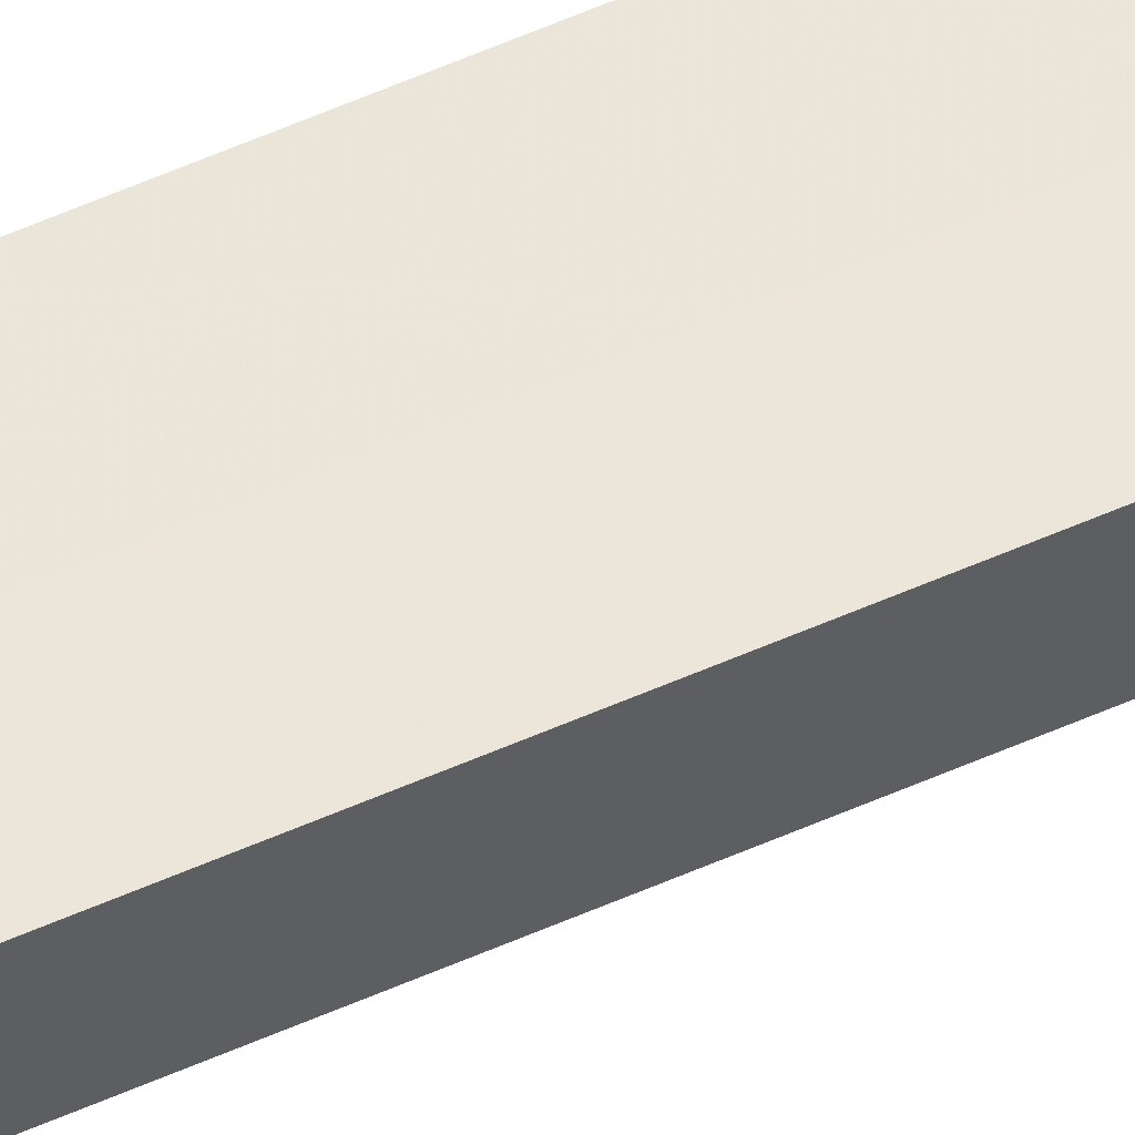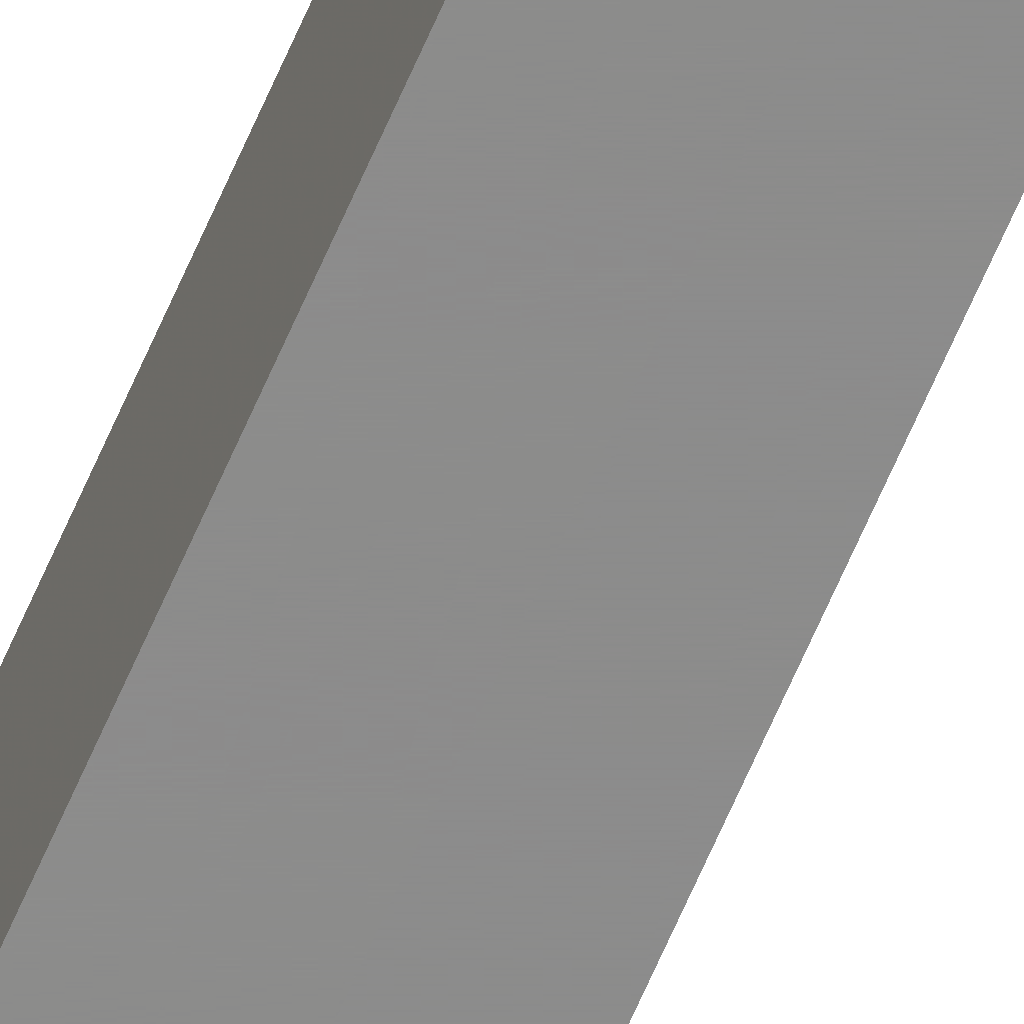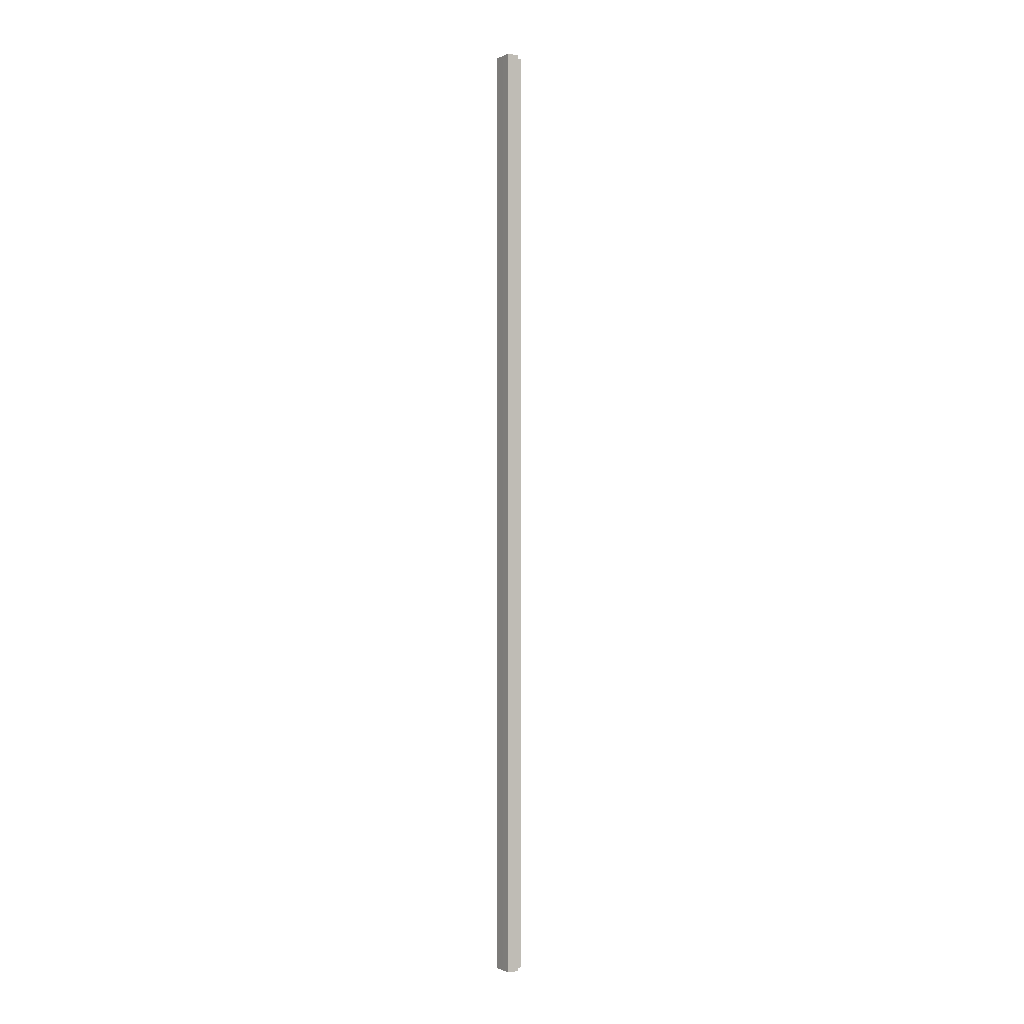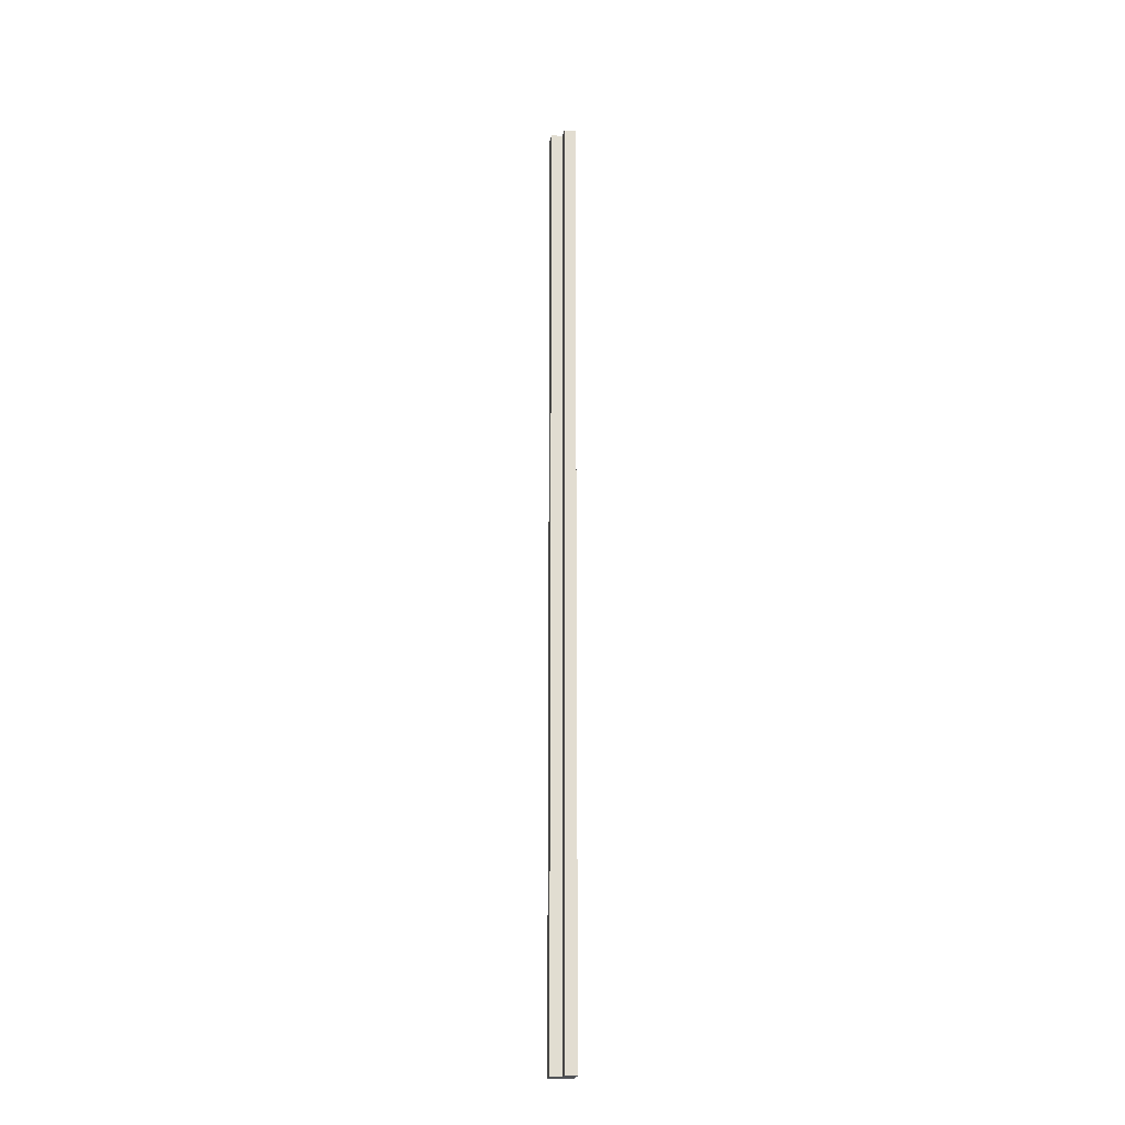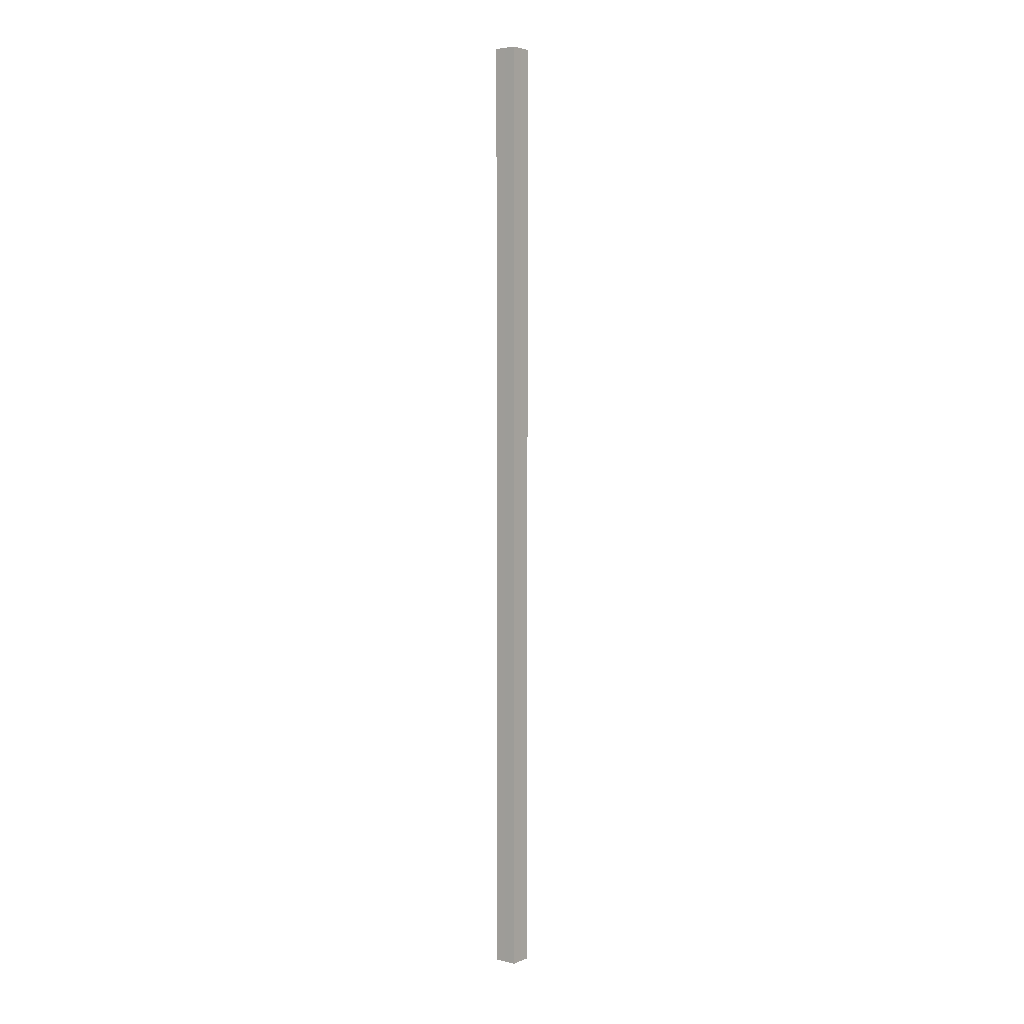
<metadata>
{"format":"obj","ext":"obj","renderer":"f3d","projection":"perspective","resolution":1024,"background":"white","views":[{"elev":57.5,"azim":-114.7,"up":"+Y"},{"elev":-64.1,"azim":157.0,"up":"+Y"},{"elev":-0.6,"azim":-122.5,"up":"+Z"},{"elev":-21.3,"azim":-10.5,"up":"+Z"},{"elev":3.8,"azim":128.0,"up":"+Z"}]}
</metadata>
<code>
o 12279
v 2243 1887 16.24
v 2243 1887 16.24
v 2243 1887 17.07
v 2243 1887 16.24
v 2243 1887 17.07
v 2243 1887 16.24
v 2243 1887 17.07
v 2243 1887 16.24
v 2243 1887 17.07
v 2243 1887 16.24
v 2243 1887 16.24
v 2243 1887 16.24
v 2243 1887 16.24
v 2243 1887 16.24
v 2243 1887 16.24
v 2243 1887 16.24
v 2243 1887 17.07
v 2243 1887 17.07
v 2243 1887 16.24
v 2243 1887 16.24
v 2243 1887 17.07
v 2243 1887 17.07
v 2243 1887 16.24
v 2243 1887 16.24
v 2243 1887 17.07
v 2243 1887 16.24
v 2243 1887 16.24
v 2243 1887 17.07
v 2243 1887 16.24
v 2243 1887 17.07
v 2243 1887 16.24
v 2243 1887 16.24
v 2243 1887 16.24
v 2243 1887 17.07
v 2243 1887 16.24
v 2243 1887 16.24
v 2243 1887 17.07
v 2243 1887 16.24
v 2243 1887 17.07
v 2243 1887 17.07
v 2243 1887 17.07
v 2243 1887 16.24
v 2243 1887 16.24
v 2243 1887 16.24
v 2243 1887 17.07
v 2243 1887 17.07
v 2243 1887 17.07
v 2243 1887 17.07
v 2243 1887 17.07
v 2243 1887 17.07
v 2243 1887 17.07
v 2243 1887 17.07
f 1 2 3
f 4 1 5
f 5 6 7
f 7 8 9
f 10 11 8
f 10 8 12
f 10 13 11
f 10 12 14
f 15 14 16
f 17 14 18
f 19 20 17
f 21 13 22
f 23 24 13
f 25 26 21
f 27 23 28
f 28 29 30
f 31 32 25
f 32 33 34
f 35 36 37
f 37 38 39
f 40 41 39
f 42 43 40
f 40 44 45
f 46 47 41
f 46 48 47
f 46 49 48
f 46 50 49
f 51 52 50

</code>
